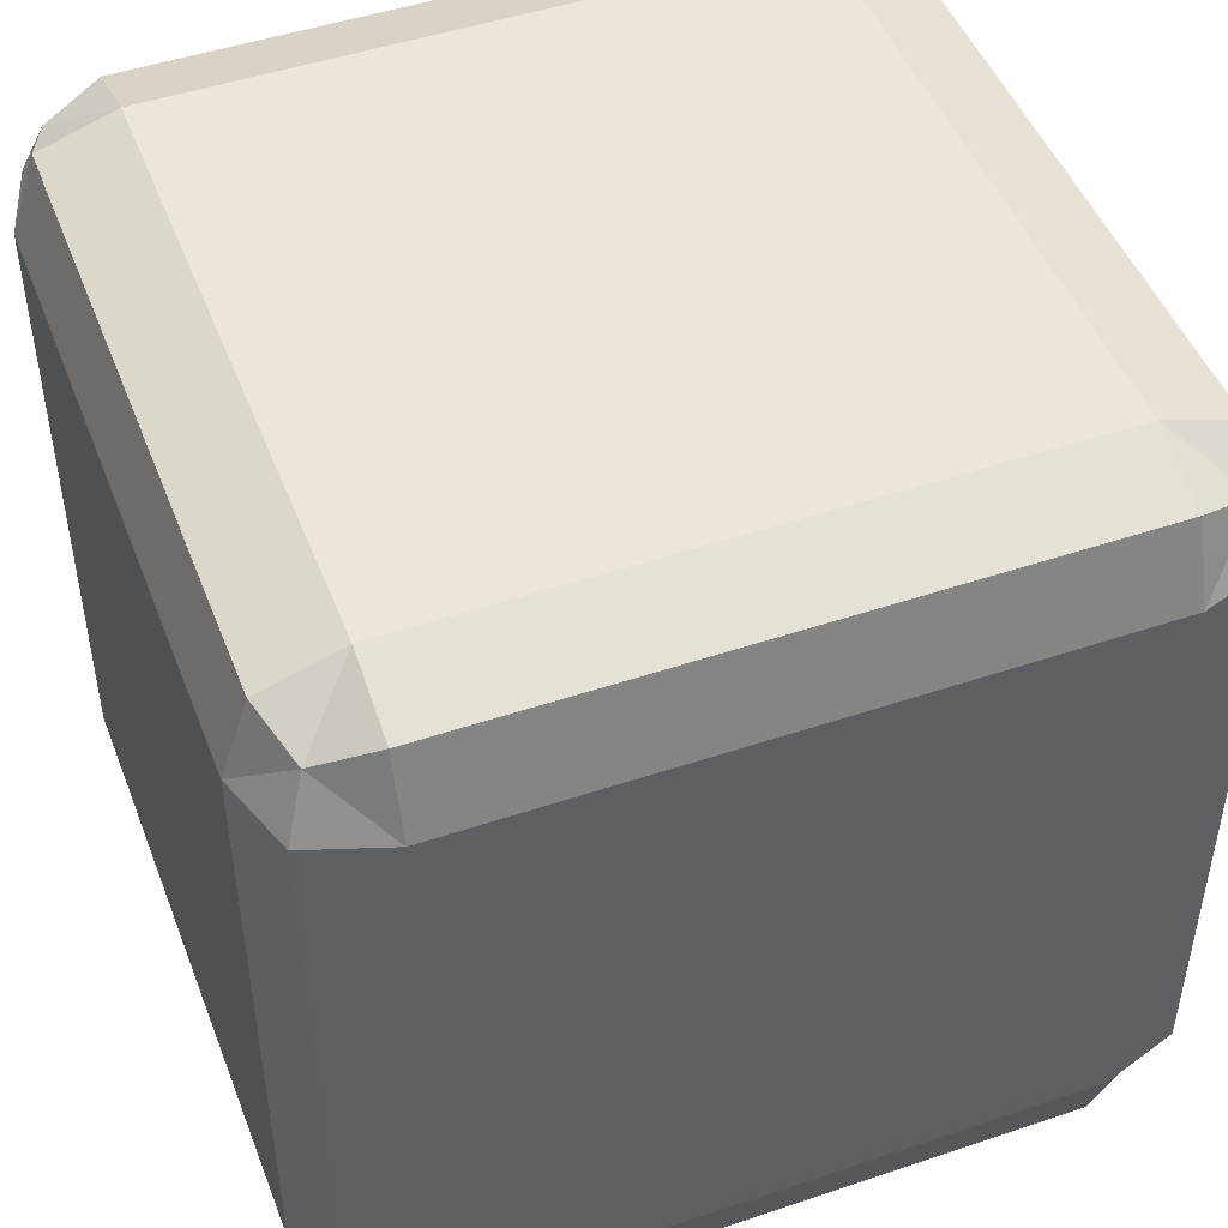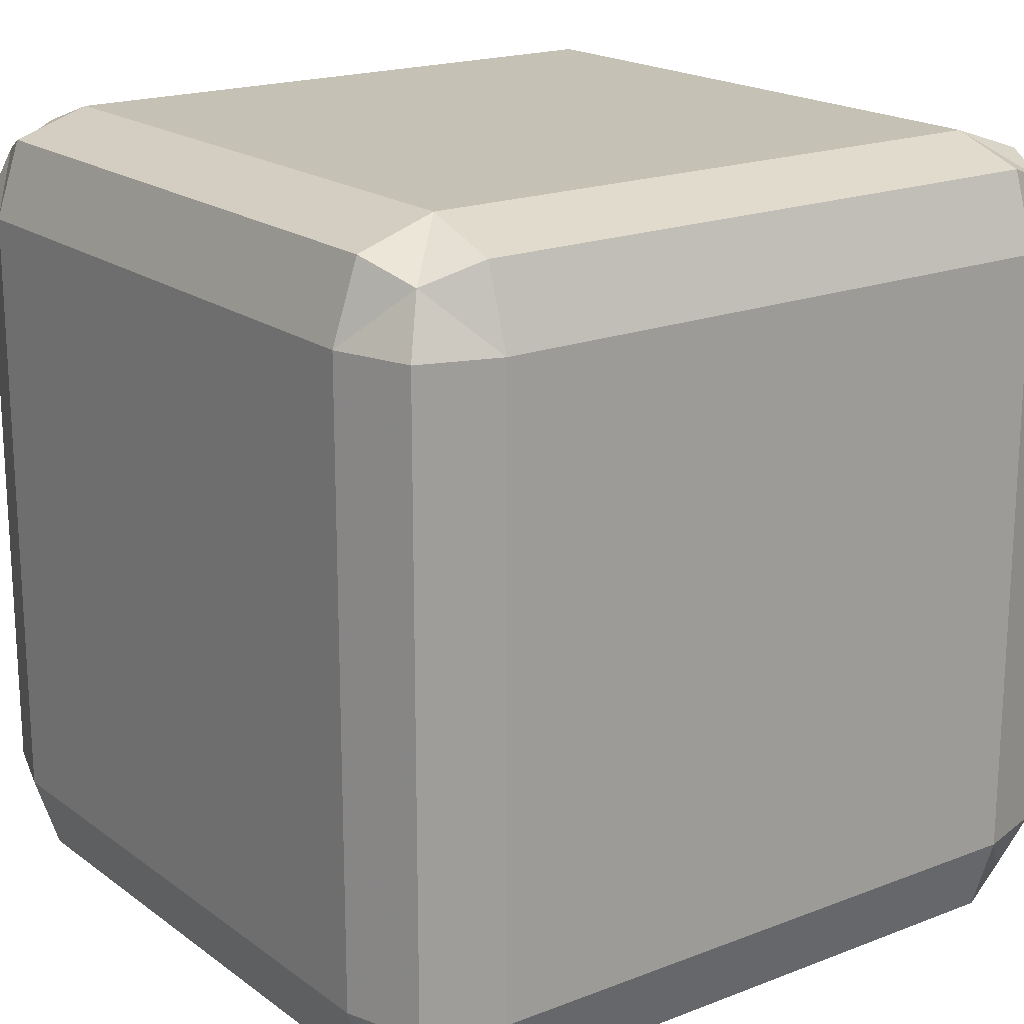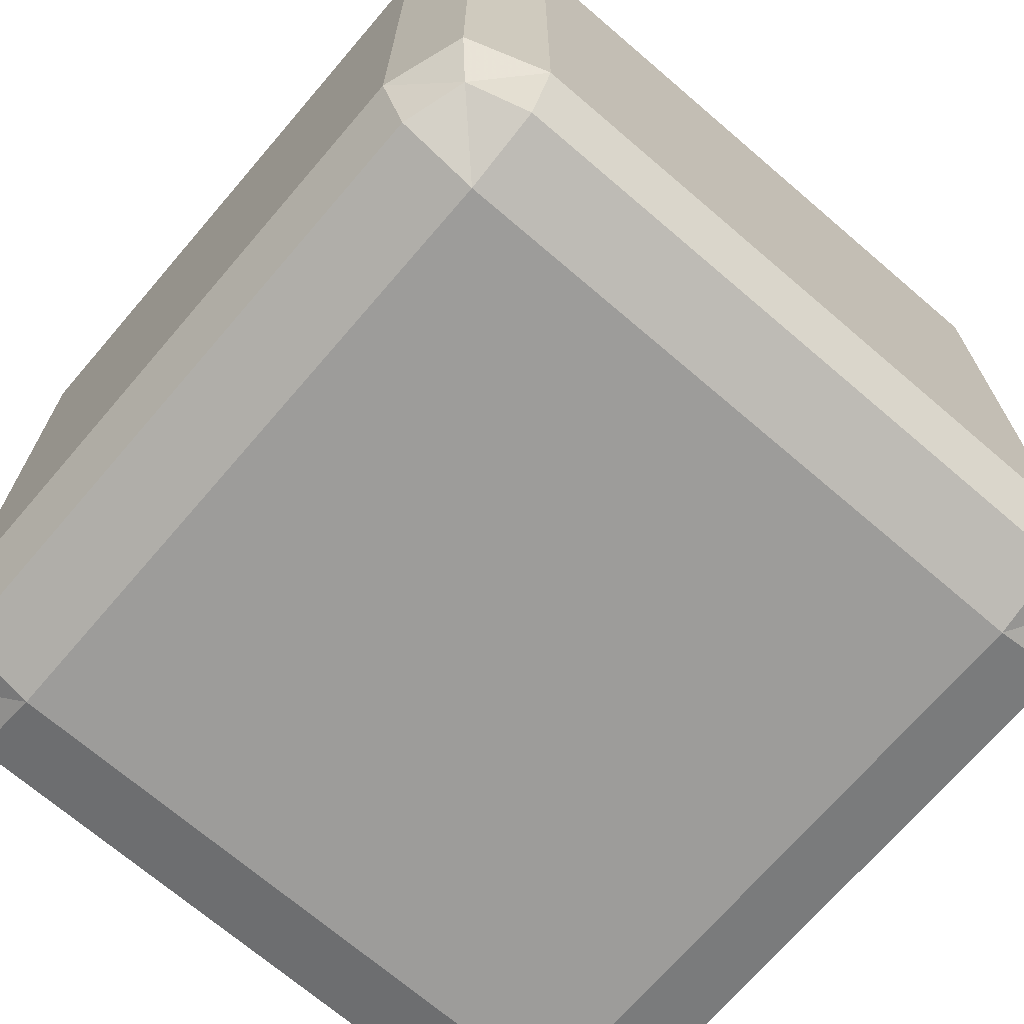
<metadata>
{"format":"obj","ext":"obj","renderer":"f3d","projection":"perspective","resolution":1024,"background":"white","views":[{"elev":48.0,"azim":159.3,"up":"+Z"},{"elev":18.8,"azim":53.6,"up":"+Z"},{"elev":-70.3,"azim":139.4,"up":"+Y"}]}
</metadata>
<code>
o Cube
v -1.228 2.683 1.228
v -1.228 5.957 1.228
v 1.637 5.547 1.228
v -1.228 5.547 1.637
v -1.637 5.547 -1.228
v -1.228 3.092 -1.637
v -1.228 2.683 -0.4093
v 0.4093 2.683 -0.4093
v 0.4093 2.683 1.228
v 0.4093 5.957 1.228
v 0.4093 5.957 -0.4093
v -1.228 5.957 -0.4093
v 1.637 3.91 1.228
v 1.637 3.91 -0.4093
v 1.637 5.547 -0.4093
v -1.228 3.91 1.637
v 0.4093 3.91 1.637
v 0.4093 5.547 1.637
v -1.637 3.91 -1.228
v -1.637 3.91 0.4093
v -1.637 5.547 0.4093
v -1.228 4.729 -1.637
v 0.4093 4.729 -1.637
v 0.4093 3.092 -1.637
v -1.228 2.683 0.4093
v -0.4093 2.683 0.4093
v -0.4093 2.683 1.228
v -0.4093 5.957 1.228
v -0.4093 5.957 0.4093
v -1.228 5.957 0.4093
v 1.637 4.729 1.228
v 1.637 4.729 0.4093
v 1.637 5.547 0.4093
v -1.228 4.729 1.637
v -0.4093 4.729 1.637
v -0.4093 5.547 1.637
v -1.637 4.729 -1.228
v -1.637 4.729 -0.4093
v -1.637 5.547 -0.4093
v -1.228 3.91 -1.637
v -0.4093 3.91 -1.637
v -0.4093 3.092 -1.637
v -1.228 2.683 -1.228
v -0.4093 2.683 -1.228
v -0.4093 2.683 -0.4093
v 0.4093 2.683 -1.228
v 1.228 2.683 -1.228
v 1.228 2.683 -0.4093
v 0.4093 2.683 0.4093
v 1.228 2.683 0.4093
v 1.228 2.683 1.228
v 1.228 5.957 1.228
v 1.228 5.957 0.4093
v 0.4093 5.957 0.4093
v 1.228 5.957 -0.4093
v 1.228 5.957 -1.228
v 0.4093 5.957 -1.228
v -0.4093 5.957 -0.4093
v -0.4093 5.957 -1.228
v -1.228 5.957 -1.228
v 1.637 3.092 1.228
v 1.637 3.092 0.4093
v 1.637 3.91 0.4093
v 1.637 3.092 -0.4093
v 1.637 3.092 -1.228
v 1.637 3.91 -1.228
v 1.637 4.729 -0.4093
v 1.637 4.729 -1.228
v 1.637 5.547 -1.228
v -1.228 3.092 1.637
v -0.4093 3.092 1.637
v -0.4093 3.91 1.637
v 0.4093 3.092 1.637
v 1.228 3.092 1.637
v 1.228 3.91 1.637
v 0.4093 4.729 1.637
v 1.228 4.729 1.637
v 1.228 5.547 1.637
v -1.637 3.092 -1.228
v -1.637 3.092 -0.4093
v -1.637 3.91 -0.4093
v -1.637 3.092 0.4093
v -1.637 3.092 1.228
v -1.637 3.91 1.228
v -1.637 4.729 0.4093
v -1.637 4.729 1.228
v -1.637 5.547 1.228
v -1.228 5.547 -1.637
v -0.4093 5.547 -1.637
v -0.4093 4.729 -1.637
v 0.4093 5.547 -1.637
v 1.228 5.547 -1.637
v 1.228 4.729 -1.637
v 0.4093 3.91 -1.637
v 1.228 3.91 -1.637
v 1.228 3.092 -1.637
v 1.535 2.785 1.228
v -1.228 2.785 -1.535
v 1.535 5.547 -1.535
v -1.228 2.785 1.535
v 1.535 5.547 1.535
v -1.535 2.785 -1.228
v -1.535 5.547 1.535
v -1.535 5.547 -1.535
v 1.535 5.854 1.228
v -1.228 5.854 -1.535
v -1.228 5.854 1.535
v -1.535 5.854 -1.228
v 1.535 2.785 -1.228
v 1.228 2.785 -1.535
v 1.535 3.092 -1.535
v 1.228 2.785 1.535
v 1.535 3.092 1.535
v -1.535 2.785 1.228
v -1.535 3.092 1.535
v -1.535 3.092 -1.535
v 1.535 5.854 -1.228
v 1.228 5.854 -1.535
v 1.228 5.854 1.535
v -1.535 5.854 1.228
v -1.228 2.683 -0
v 1.228 2.683 0
v 0 2.683 -1.228
v 0 2.683 0.4093
v -1e-06 5.957 1.228
v 0 5.957 -1.228
v 1.228 5.957 1e-06
v -0.4093 5.957 0
v 1.637 4.32 1.228
v 1.637 4.32 -1.228
v 1.637 3.092 0
v 1.637 4.729 1e-06
v -1.228 4.32 1.637
v 1.228 4.32 1.637
v -0 3.092 1.637
v -1e-06 4.729 1.637
v -1.637 4.32 -1.228
v -1.637 4.32 1.228
v -1.637 3.092 -0
v -1.637 4.729 -0
v -1.228 4.32 -1.637
v 1.228 4.32 -1.637
v 0 5.547 -1.637
v 0 3.91 -1.637
v 1.535 2.785 0.4093
v -0.4093 2.785 -1.535
v 1.535 4.729 -1.535
v -0.4093 2.785 1.535
v 1.535 4.729 1.535
v -1.535 2.785 -0.4093
v -1.535 4.729 1.535
v -1.535 4.729 -1.535
v 1.535 5.854 0.4093
v -0.4093 5.854 -1.535
v -0.4093 5.854 1.535
v -1.535 5.854 -0.4093
v 1.535 2.785 -0.4093
v 0.4093 2.785 -1.535
v 1.535 3.91 -1.535
v 0.4093 2.785 1.535
v 1.535 3.91 1.535
v -1.535 2.785 0.4093
v -1.535 3.91 1.535
v -1.535 3.91 -1.535
v 1.535 5.854 -0.4093
v 0.4093 5.854 -1.535
v 0.4093 5.854 1.535
v -1.535 5.854 0.4093
v -0.4093 2.683 -0
v 0.4093 2.683 -0
v 0 2.683 -0.4093
v 0 2.683 1.228
v -0 5.957 0.4093
v -0 5.957 -0.4093
v 0.4093 5.957 0
v -1.228 5.957 -0
v 1.637 4.32 0.4093
v 1.637 4.32 -0.4093
v 1.637 3.91 0
v 1.637 5.547 1e-06
v -0.4093 4.32 1.637
v 0.4093 4.32 1.637
v -0 3.91 1.637
v -1e-06 5.547 1.637
v -1.637 4.32 -0.4093
v -1.637 4.32 0.4093
v -1.637 3.91 -0
v -1.637 5.547 -0
v -0.4093 4.32 -1.637
v 0.4093 4.32 -1.637
v 0 4.729 -1.637
v 0 3.092 -1.637
v -1.228 2.683 0.8185
v -0.4093 2.683 0.8185
v -0.8185 2.683 0.4093
v -0.8185 2.683 1.228
v -0.8185 5.957 1.228
v -0.8185 5.957 0.4093
v -0.4093 5.957 0.8185
v -1.228 5.957 0.8185
v 1.637 5.138 1.228
v 1.637 5.138 0.4093
v 1.637 4.729 0.8185
v 1.637 5.547 0.8185
v -1.228 5.138 1.637
v -0.4093 5.138 1.637
v -0.8185 4.729 1.637
v -0.8185 5.547 1.637
v -1.637 5.138 -1.228
v -1.637 5.138 -0.4093
v -1.637 4.729 -0.8185
v -1.637 5.547 -0.8185
v -1.228 3.501 -1.637
v -0.4093 3.501 -1.637
v -0.8185 3.91 -1.637
v -0.8185 3.092 -1.637
v -1.228 2.683 -0.8185
v -0.4093 2.683 -0.8185
v -0.8185 2.683 -1.228
v -0.8185 2.683 -0.4093
v 0.4093 2.683 -0.8185
v 1.228 2.683 -0.8185
v 0.8185 2.683 -1.228
v 0.8185 2.683 -0.4093
v 0.4093 2.683 0.8185
v 1.228 2.683 0.8185
v 0.8185 2.683 0.4093
v 0.8185 2.683 1.228
v 0.8185 5.957 1.228
v 0.8185 5.957 0.4093
v 1.228 5.957 0.8185
v 0.4093 5.957 0.8185
v 0.8185 5.957 -0.4093
v 0.8185 5.957 -1.228
v 1.228 5.957 -0.8185
v 0.4093 5.957 -0.8185
v -0.8185 5.957 -0.4093
v -0.8185 5.957 -1.228
v -0.4093 5.957 -0.8185
v -1.228 5.957 -0.8185
v 1.637 3.501 1.228
v 1.637 3.501 0.4093
v 1.637 3.092 0.8185
v 1.637 3.91 0.8185
v 1.637 3.501 -0.4093
v 1.637 3.501 -1.228
v 1.637 3.092 -0.8185
v 1.637 3.91 -0.8185
v 1.637 5.138 -0.4093
v 1.637 5.138 -1.228
v 1.637 4.729 -0.8185
v 1.637 5.547 -0.8185
v -1.228 3.501 1.637
v -0.4093 3.501 1.637
v -0.8185 3.092 1.637
v -0.8185 3.91 1.637
v 0.4093 3.501 1.637
v 1.228 3.501 1.637
v 0.8185 3.092 1.637
v 0.8185 3.91 1.637
v 0.4093 5.138 1.637
v 1.228 5.138 1.637
v 0.8185 4.729 1.637
v 0.8185 5.547 1.637
v -1.637 3.501 -1.228
v -1.637 3.501 -0.4093
v -1.637 3.092 -0.8185
v -1.637 3.91 -0.8185
v -1.637 3.501 0.4093
v -1.637 3.501 1.228
v -1.637 3.092 0.8185
v -1.637 3.91 0.8185
v -1.637 5.138 0.4093
v -1.637 5.138 1.228
v -1.637 4.729 0.8185
v -1.637 5.547 0.8185
v -1.228 5.138 -1.637
v -0.4093 5.138 -1.637
v -0.8185 5.547 -1.637
v -0.8185 4.729 -1.637
v 0.4093 5.138 -1.637
v 1.228 5.138 -1.637
v 0.8185 5.547 -1.637
v 0.8185 4.729 -1.637
v 0.4093 3.501 -1.637
v 1.228 3.501 -1.637
v 0.8185 3.91 -1.637
v 0.8185 3.092 -1.637
v 1.455 2.865 -1.455
v 1.455 2.865 1.455
v -1.455 2.865 1.455
v -1.455 2.865 -1.455
v 1.455 5.775 -1.455
v 1.455 5.775 1.455
v -1.455 5.775 1.455
v -1.455 5.775 -1.455
v 1.535 2.785 0
v 0 2.785 -1.535
v 1.535 4.32 -1.535
v -0 2.785 1.535
v 1.535 4.32 1.535
v -1.535 2.785 -0
v -1.535 4.32 1.535
v -1.535 4.32 -1.535
v 1.535 5.854 1e-06
v 0 5.854 -1.535
v -1e-06 5.854 1.535
v -1.535 5.854 -0
v 0 2.683 -0
v -0 5.957 0
v 1.637 4.32 0
v -0 4.32 1.637
v -1.637 4.32 -0
v 0 4.32 -1.637
v 1.535 2.785 0.8185
v -0.8185 2.785 -1.535
v 1.535 5.138 -1.535
v -0.8185 2.785 1.535
v 1.535 5.138 1.535
v -1.535 2.785 -0.8185
v -1.535 5.138 1.535
v -1.535 5.138 -1.535
v 1.535 5.854 0.8185
v -0.8185 5.854 -1.535
v -0.8185 5.854 1.535
v -1.535 5.854 -0.8185
v 1.535 2.785 -0.8185
v 0.8185 2.785 -1.535
v 1.535 3.501 -1.535
v 0.8185 2.785 1.535
v 1.535 3.501 1.535
v -1.535 2.785 0.8185
v -1.535 3.501 1.535
v -1.535 3.501 -1.535
v 1.535 5.854 -0.8185
v 0.8185 5.854 -1.535
v 0.8185 5.854 1.535
v -1.535 5.854 0.8185
v -0.8185 2.683 -0
v 0.8185 2.683 -0
v 0 2.683 -0.8185
v 0 2.683 0.8185
v -1e-06 5.957 0.8185
v 0 5.957 -0.8185
v 0.8185 5.957 1e-06
v -0.8185 5.957 -0
v 1.637 4.32 0.8185
v 1.637 4.32 -0.8185
v 1.637 3.501 0
v 1.637 5.138 1e-06
v -0.8185 4.32 1.637
v 0.8185 4.32 1.637
v -0 3.501 1.637
v -1e-06 5.138 1.637
v -1.637 4.32 -0.8185
v -1.637 4.32 0.8185
v -1.637 3.501 -0
v -1.637 5.138 -0
v -0.8185 4.32 -1.637
v 0.8185 4.32 -1.637
v 0 5.138 -1.637
v 0 3.501 -1.637
v -0.8185 2.683 0.8185
v -0.8185 5.957 0.8185
v 1.637 5.138 0.8185
v -0.8185 5.138 1.637
v -1.637 5.138 -0.8185
v -0.8185 3.501 -1.637
v -0.8185 2.683 -0.8185
v 0.8185 2.683 -0.8185
v 0.8185 2.683 0.8185
v 0.8185 5.957 0.8185
v 0.8185 5.957 -0.8185
v -0.8185 5.957 -0.8185
v 1.637 3.501 0.8185
v 1.637 3.501 -0.8185
v 1.637 5.138 -0.8185
v -0.8185 3.501 1.637
v 0.8185 3.501 1.637
v 0.8185 5.138 1.637
v -1.637 3.501 -0.8185
v -1.637 3.501 0.8185
v -1.637 5.138 0.8185
v -0.8185 5.138 -1.637
v 0.8185 5.138 -1.637
v 0.8185 3.501 -1.637
f 1 193 363 196
f 1 196 318 100
f 1 100 291 114
f 1 114 332 193
f 2 197 364 200
f 2 200 338 120
f 2 120 295 107
f 2 107 325 197
f 3 201 365 204
f 3 204 323 105
f 3 105 294 101
f 3 101 319 201
f 4 205 366 208
f 4 208 325 107
f 4 107 295 103
f 4 103 321 205
f 5 209 367 212
f 5 212 326 108
f 5 108 296 104
f 5 104 322 209
f 6 213 368 216
f 6 216 316 98
f 6 98 292 116
f 6 116 334 213
f 7 217 369 220
f 7 220 339 121
f 7 121 302 150
f 7 150 320 217
f 8 221 370 224
f 8 224 340 170
f 8 170 309 171
f 8 171 341 221
f 9 225 371 228
f 9 228 330 160
f 9 160 300 172
f 9 172 342 225
f 10 229 372 232
f 10 232 343 125
f 10 125 307 167
f 10 167 337 229
f 11 233 373 236
f 11 236 344 174
f 11 174 310 175
f 11 175 345 233
f 12 237 374 240
f 12 240 326 156
f 12 156 308 176
f 12 176 346 237
f 13 241 375 244
f 13 244 347 129
f 13 129 301 161
f 13 161 331 241
f 14 245 376 248
f 14 248 348 178
f 14 178 311 179
f 14 179 349 245
f 15 249 377 252
f 15 252 335 165
f 15 165 305 180
f 15 180 350 249
f 16 253 378 256
f 16 256 351 133
f 16 133 303 163
f 16 163 333 253
f 17 257 379 260
f 17 260 352 182
f 17 182 312 183
f 17 183 353 257
f 18 261 380 264
f 18 264 337 167
f 18 167 307 184
f 18 184 354 261
f 19 265 381 268
f 19 268 355 137
f 19 137 304 164
f 19 164 334 265
f 20 269 382 272
f 20 272 356 186
f 20 186 313 187
f 20 187 357 269
f 21 273 383 276
f 21 276 338 168
f 21 168 308 188
f 21 188 358 273
f 22 277 384 280
f 22 280 359 141
f 22 141 304 152
f 22 152 322 277
f 23 281 385 284
f 23 284 360 190
f 23 190 314 191
f 23 191 361 281
f 24 285 386 288
f 24 288 328 158
f 24 158 298 192
f 24 192 362 285
f 25 121 339 195
f 25 195 363 193
f 25 193 332 162
f 25 162 302 121
f 26 169 309 124
f 26 124 342 194
f 26 194 363 195
f 26 195 339 169
f 27 194 342 172
f 27 172 300 148
f 27 148 318 196
f 27 196 363 194
f 28 125 343 199
f 28 199 364 197
f 28 197 325 155
f 28 155 307 125
f 29 173 310 128
f 29 128 346 198
f 29 198 364 199
f 29 199 343 173
f 30 198 346 176
f 30 176 308 168
f 30 168 338 200
f 30 200 364 198
f 31 129 347 203
f 31 203 365 201
f 31 201 319 149
f 31 149 301 129
f 32 177 311 132
f 32 132 350 202
f 32 202 365 203
f 32 203 347 177
f 33 202 350 180
f 33 180 305 153
f 33 153 323 204
f 33 204 365 202
f 34 133 351 207
f 34 207 366 205
f 34 205 321 151
f 34 151 303 133
f 35 181 312 136
f 35 136 354 206
f 35 206 366 207
f 35 207 351 181
f 36 206 354 184
f 36 184 307 155
f 36 155 325 208
f 36 208 366 206
f 37 137 355 211
f 37 211 367 209
f 37 209 322 152
f 37 152 304 137
f 38 185 313 140
f 38 140 358 210
f 38 210 367 211
f 38 211 355 185
f 39 210 358 188
f 39 188 308 156
f 39 156 326 212
f 39 212 367 210
f 40 141 359 215
f 40 215 368 213
f 40 213 334 164
f 40 164 304 141
f 41 189 314 144
f 41 144 362 214
f 41 214 368 215
f 41 215 359 189
f 42 214 362 192
f 42 192 298 146
f 42 146 316 216
f 42 216 368 214
f 43 98 316 219
f 43 219 369 217
f 43 217 320 102
f 43 102 292 98
f 44 146 298 123
f 44 123 341 218
f 44 218 369 219
f 44 219 316 146
f 45 218 341 171
f 45 171 309 169
f 45 169 339 220
f 45 220 369 218
f 46 158 328 223
f 46 223 370 221
f 46 221 341 123
f 46 123 298 158
f 47 110 289 109
f 47 109 327 222
f 47 222 370 223
f 47 223 328 110
f 48 222 327 157
f 48 157 297 122
f 48 122 340 224
f 48 224 370 222
f 49 170 340 227
f 49 227 371 225
f 49 225 342 124
f 49 124 309 170
f 50 122 297 145
f 50 145 315 226
f 50 226 371 227
f 50 227 340 122
f 51 226 315 97
f 51 97 290 112
f 51 112 330 228
f 51 228 371 226
f 52 105 323 231
f 52 231 372 229
f 52 229 337 119
f 52 119 294 105
f 53 153 305 127
f 53 127 345 230
f 53 230 372 231
f 53 231 323 153
f 54 230 345 175
f 54 175 310 173
f 54 173 343 232
f 54 232 372 230
f 55 165 335 235
f 55 235 373 233
f 55 233 345 127
f 55 127 305 165
f 56 117 293 118
f 56 118 336 234
f 56 234 373 235
f 56 235 335 117
f 57 234 336 166
f 57 166 306 126
f 57 126 344 236
f 57 236 373 234
f 58 174 344 239
f 58 239 374 237
f 58 237 346 128
f 58 128 310 174
f 59 126 306 154
f 59 154 324 238
f 59 238 374 239
f 59 239 344 126
f 60 238 324 106
f 60 106 296 108
f 60 108 326 240
f 60 240 374 238
f 61 97 315 243
f 61 243 375 241
f 61 241 331 113
f 61 113 290 97
f 62 145 297 131
f 62 131 349 242
f 62 242 375 243
f 62 243 315 145
f 63 242 349 179
f 63 179 311 177
f 63 177 347 244
f 63 244 375 242
f 64 157 327 247
f 64 247 376 245
f 64 245 349 131
f 64 131 297 157
f 65 109 289 111
f 65 111 329 246
f 65 246 376 247
f 65 247 327 109
f 66 246 329 159
f 66 159 299 130
f 66 130 348 248
f 66 248 376 246
f 67 178 348 251
f 67 251 377 249
f 67 249 350 132
f 67 132 311 178
f 68 130 299 147
f 68 147 317 250
f 68 250 377 251
f 68 251 348 130
f 69 250 317 99
f 69 99 293 117
f 69 117 335 252
f 69 252 377 250
f 70 100 318 255
f 70 255 378 253
f 70 253 333 115
f 70 115 291 100
f 71 148 300 135
f 71 135 353 254
f 71 254 378 255
f 71 255 318 148
f 72 254 353 183
f 72 183 312 181
f 72 181 351 256
f 72 256 378 254
f 73 160 330 259
f 73 259 379 257
f 73 257 353 135
f 73 135 300 160
f 74 112 290 113
f 74 113 331 258
f 74 258 379 259
f 74 259 330 112
f 75 258 331 161
f 75 161 301 134
f 75 134 352 260
f 75 260 379 258
f 76 182 352 263
f 76 263 380 261
f 76 261 354 136
f 76 136 312 182
f 77 134 301 149
f 77 149 319 262
f 77 262 380 263
f 77 263 352 134
f 78 262 319 101
f 78 101 294 119
f 78 119 337 264
f 78 264 380 262
f 79 102 320 267
f 79 267 381 265
f 79 265 334 116
f 79 116 292 102
f 80 150 302 139
f 80 139 357 266
f 80 266 381 267
f 80 267 320 150
f 81 266 357 187
f 81 187 313 185
f 81 185 355 268
f 81 268 381 266
f 82 162 332 271
f 82 271 382 269
f 82 269 357 139
f 82 139 302 162
f 83 114 291 115
f 83 115 333 270
f 83 270 382 271
f 83 271 332 114
f 84 270 333 163
f 84 163 303 138
f 84 138 356 272
f 84 272 382 270
f 85 186 356 275
f 85 275 383 273
f 85 273 358 140
f 85 140 313 186
f 86 138 303 151
f 86 151 321 274
f 86 274 383 275
f 86 275 356 138
f 87 274 321 103
f 87 103 295 120
f 87 120 338 276
f 87 276 383 274
f 88 106 324 279
f 88 279 384 277
f 88 277 322 104
f 88 104 296 106
f 89 154 306 143
f 89 143 361 278
f 89 278 384 279
f 89 279 324 154
f 90 278 361 191
f 90 191 314 189
f 90 189 359 280
f 90 280 384 278
f 91 166 336 283
f 91 283 385 281
f 91 281 361 143
f 91 143 306 166
f 92 118 293 99
f 92 99 317 282
f 92 282 385 283
f 92 283 336 118
f 93 282 317 147
f 93 147 299 142
f 93 142 360 284
f 93 284 385 282
f 94 190 360 287
f 94 287 386 285
f 94 285 362 144
f 94 144 314 190
f 95 142 299 159
f 95 159 329 286
f 95 286 386 287
f 95 287 360 142
f 96 286 329 111
f 96 111 289 110
f 96 110 328 288
f 96 288 386 286

</code>
